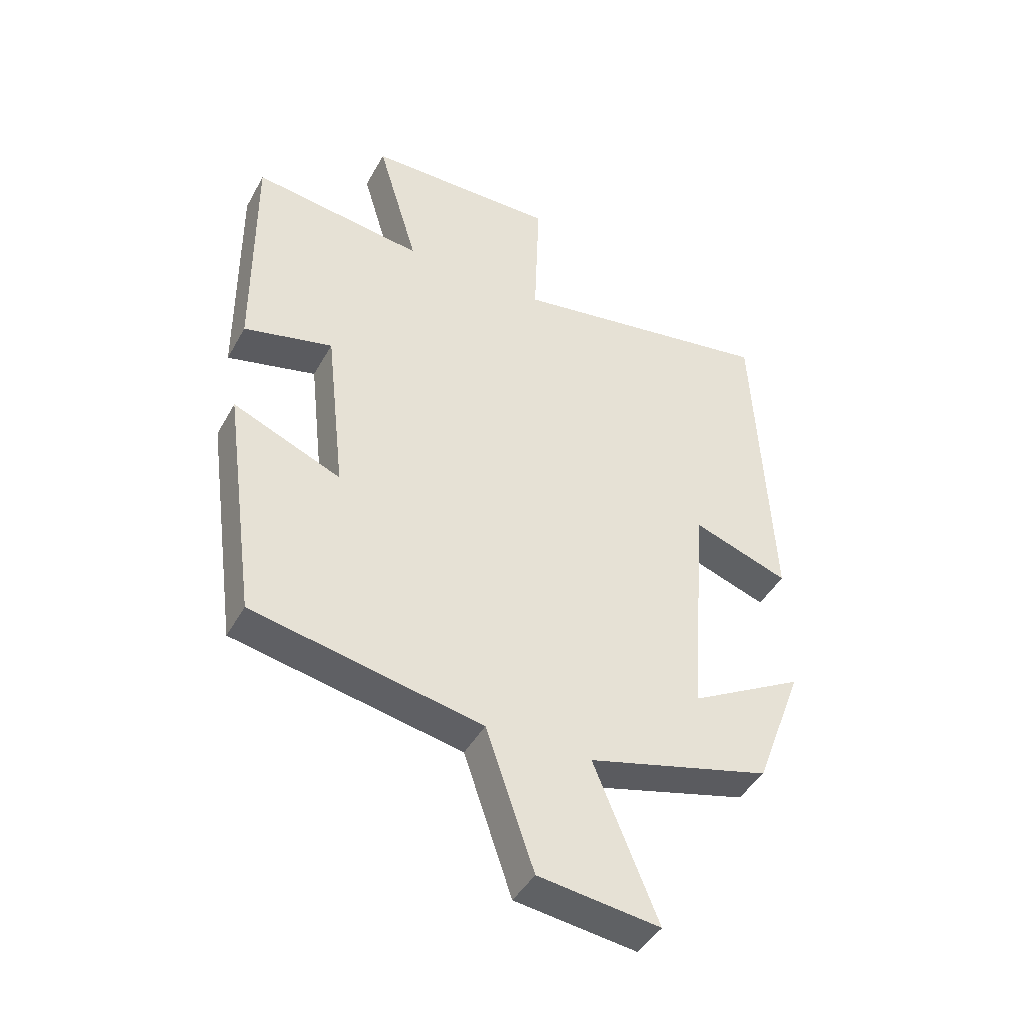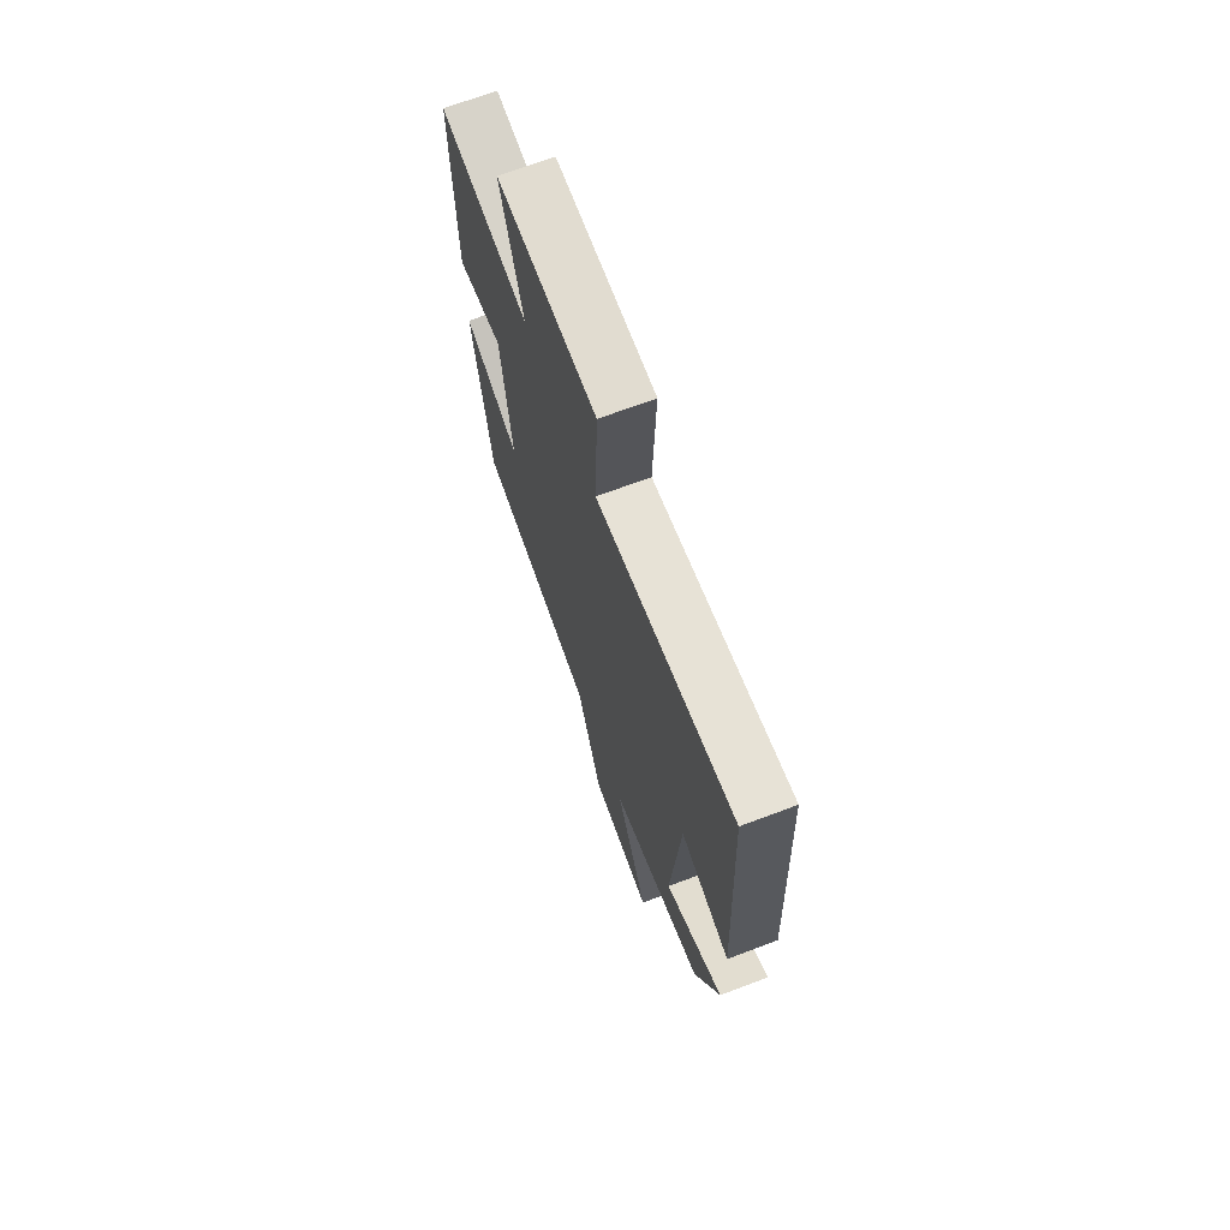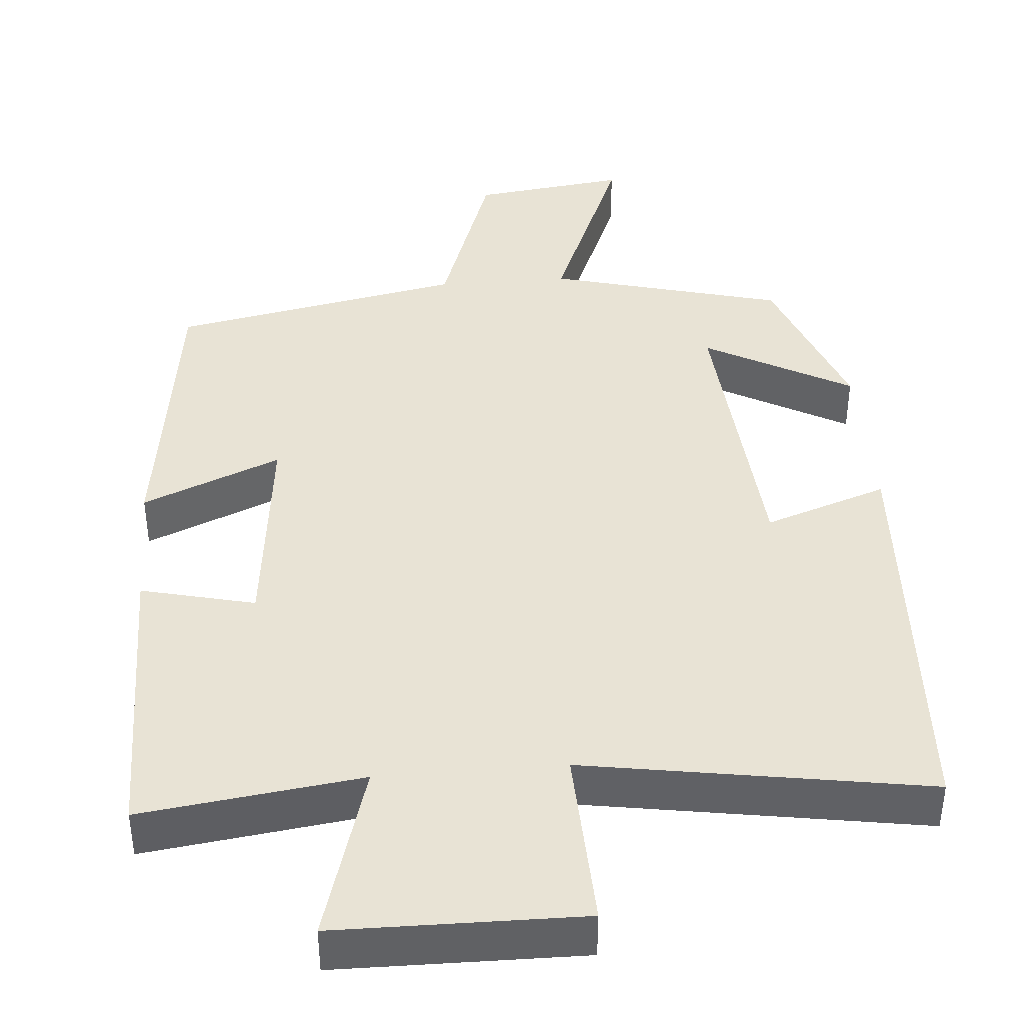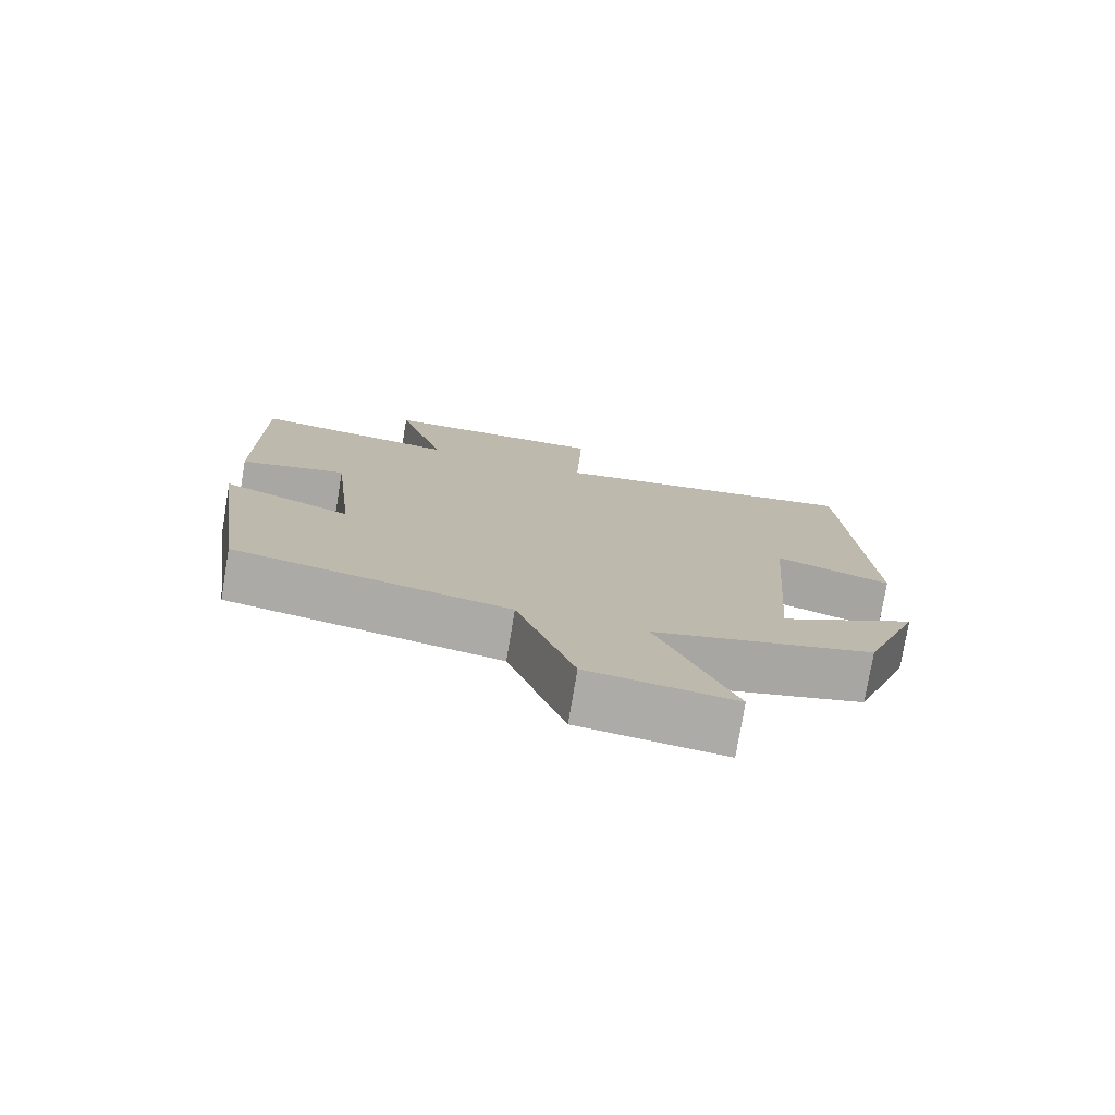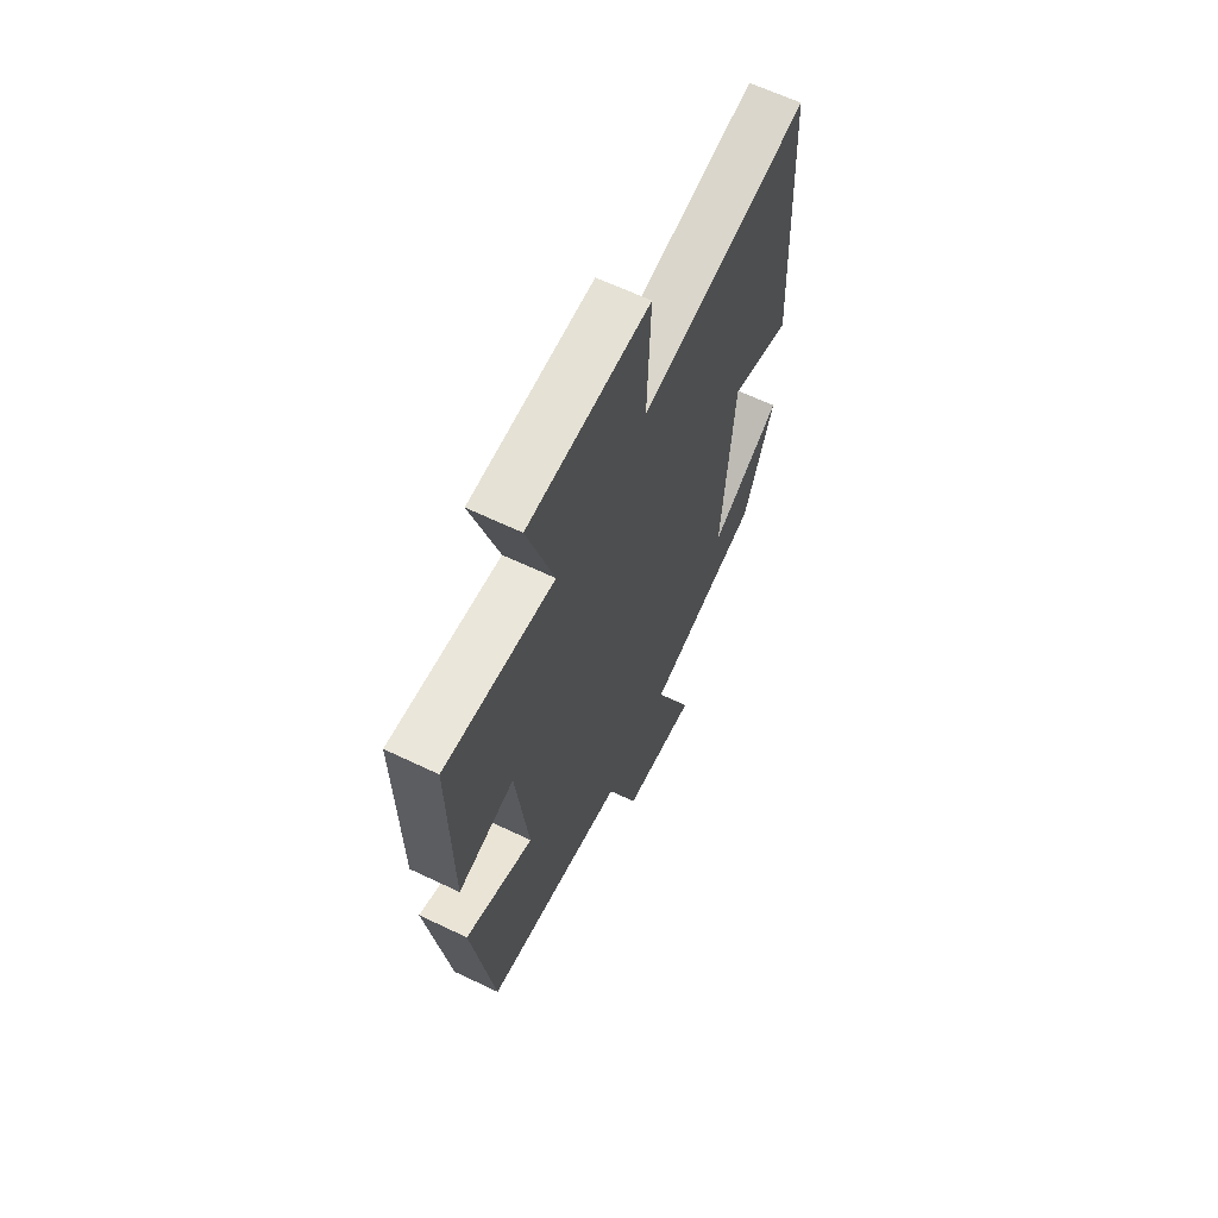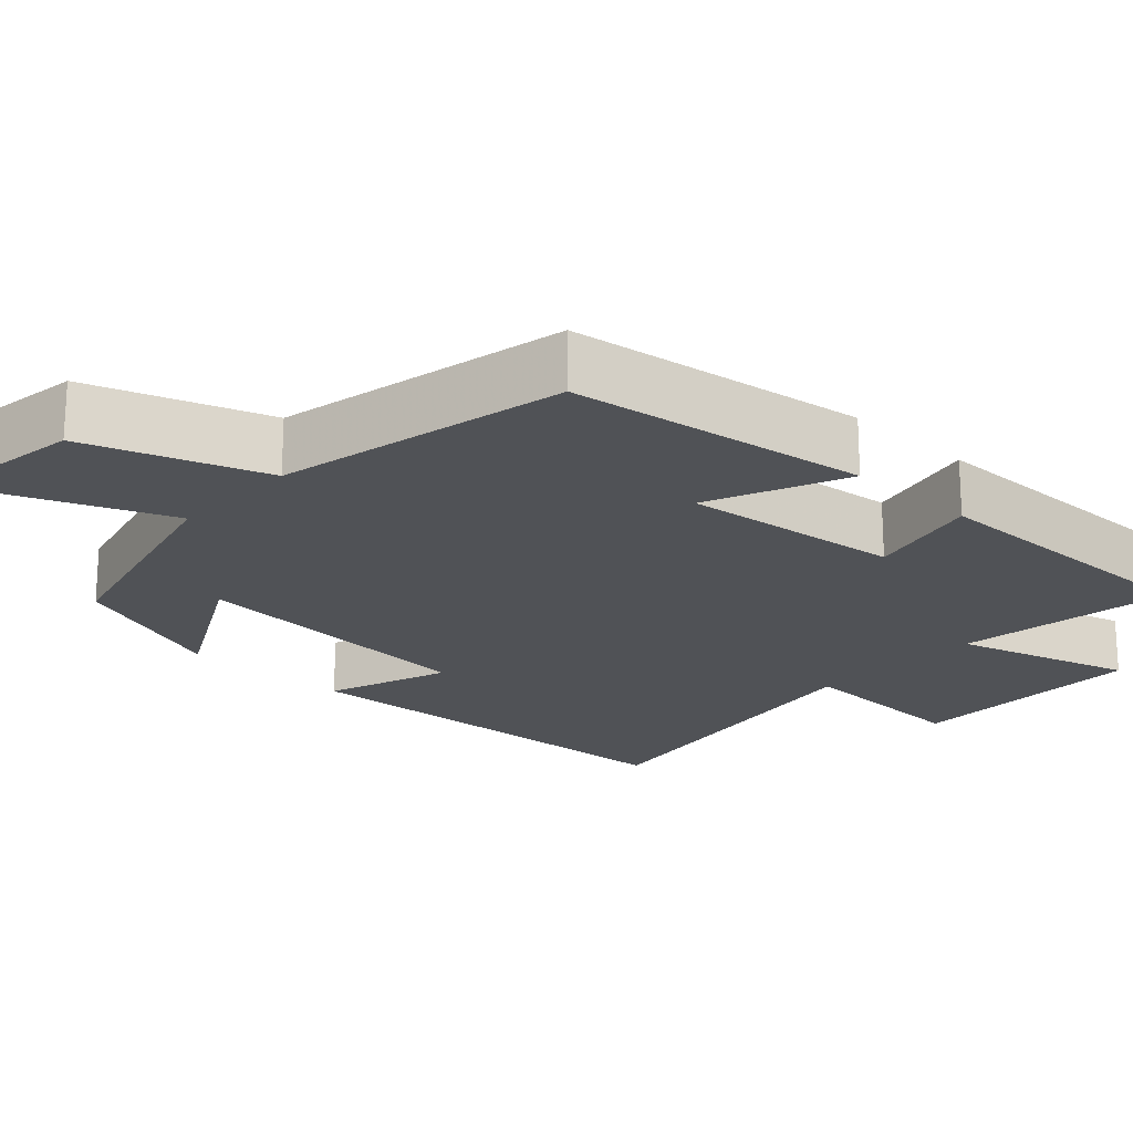
<metadata>
{"format":"obj","ext":"obj","renderer":"f3d","projection":"perspective","resolution":1024,"background":"white","views":[{"elev":-43.9,"azim":-27.3,"up":"+Z"},{"elev":70.0,"azim":69.4,"up":"+Z"},{"elev":41.0,"azim":-4.7,"up":"+Y"},{"elev":-76.9,"azim":-9.5,"up":"+Z"},{"elev":64.2,"azim":-64.3,"up":"+Z"},{"elev":-20.6,"azim":-133.0,"up":"+Y"}]}
</metadata>
<code>
v 0.42 0.07 -0.419
v 0.113 0.07 -0.5
v 0.219 0.07 -0.759
v 0.017 0.07 -0.733
v -0.063 0.07 -0.5
v -0.446 0.07 -0.424
v -0.5 0.07 -0.031
v -0.319 0.07 -0.107
v -0.351 0.07 0.181
v -0.5 0.07 0.145
v -0.503 0.07 0.538
v -0.215 0.07 0.5
v -0.284 0.07 0.733
v 0.036 0.07 0.737
v 0.027 0.07 0.5
v 0.473 0.07 0.573
v 0.5 0.07 0.023
v 0.339 0.07 0.079
v 0.309 0.07 -0.311
v 0.5 0.07 -0.205
v 0.42 0 -0.419
v 0.113 0 -0.5
v 0.219 0 -0.759
v 0.017 0 -0.733
v -0.063 0 -0.5
v -0.446 0 -0.424
v -0.5 0 -0.031
v -0.319 0 -0.107
v -0.351 0 0.181
v -0.5 0 0.145
v -0.503 0 0.538
v -0.215 0 0.5
v -0.284 0 0.733
v 0.036 0 0.737
v 0.027 0 0.5
v 0.473 0 0.573
v 0.5 0 0.023
v 0.339 0 0.079
v 0.309 0 -0.311
v 0.5 0 -0.205
f 19 20 1 2
f 18 19 2
f 15 16 17 18
f 15 18 2
f 12 13 14 15
f 12 15 2
f 9 10 11 12
f 8 9 12 2
f 5 6 7 8
f 5 8 2 3
f 3 4 5
f 22 21 40 39
f 22 39 38
f 38 37 36 35
f 22 38 35
f 35 34 33 32
f 22 35 32
f 32 31 30 29
f 22 32 29 28
f 28 27 26 25
f 23 22 28 25
f 25 24 23
f 1 21 22 2
f 2 22 23 3
f 3 23 24 4
f 4 24 25 5
f 5 25 26 6
f 6 26 27 7
f 7 27 28 8
f 8 28 29 9
f 9 29 30 10
f 10 30 31 11
f 11 31 32 12
f 12 32 33 13
f 13 33 34 14
f 14 34 35 15
f 15 35 36 16
f 16 36 37 17
f 17 37 38 18
f 18 38 39 19
f 19 39 40 20
f 20 40 21 1

</code>
